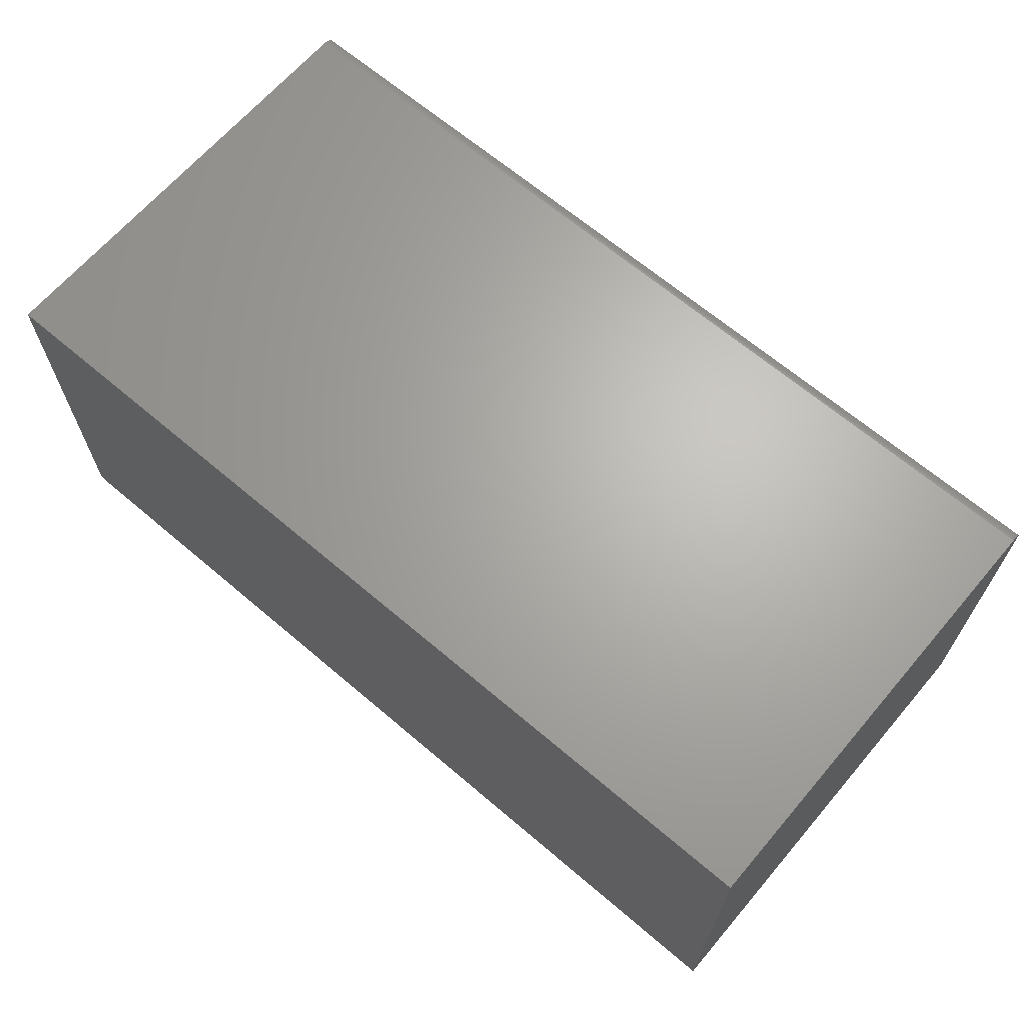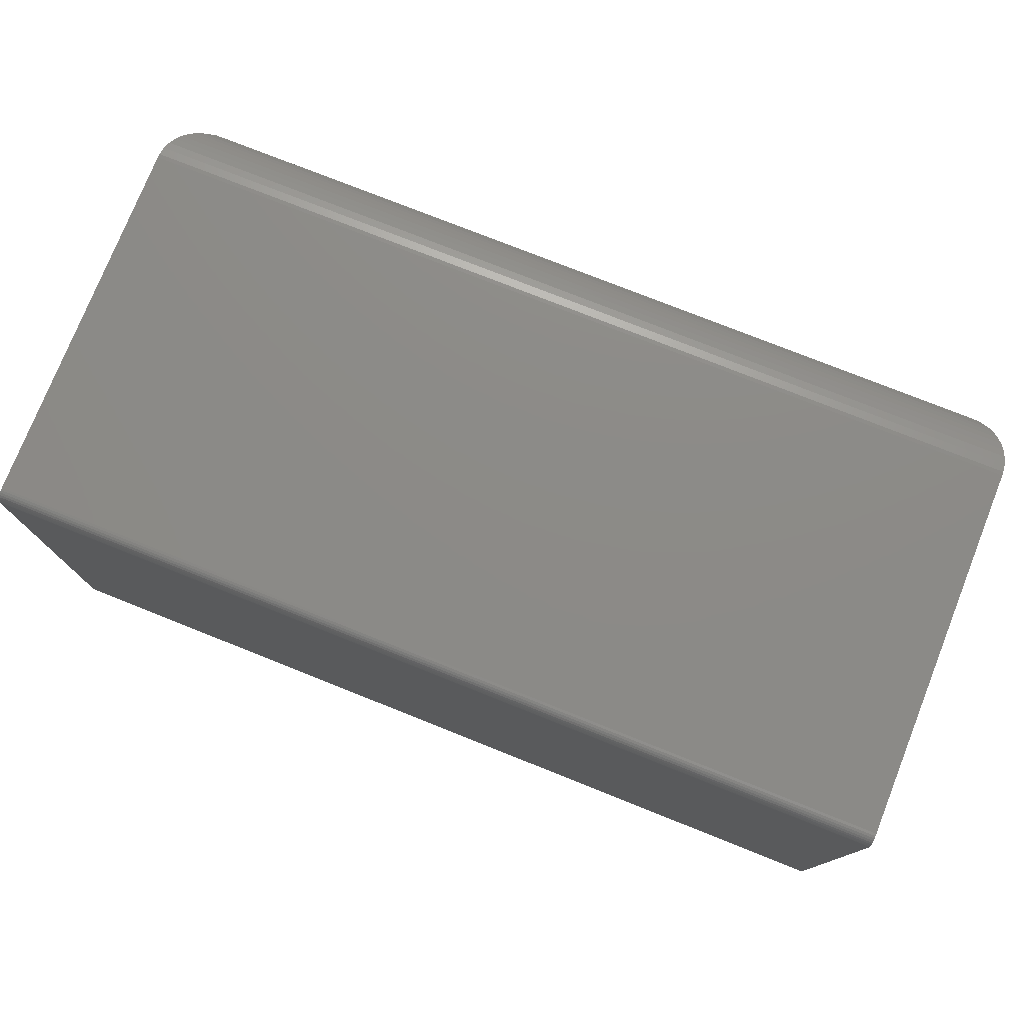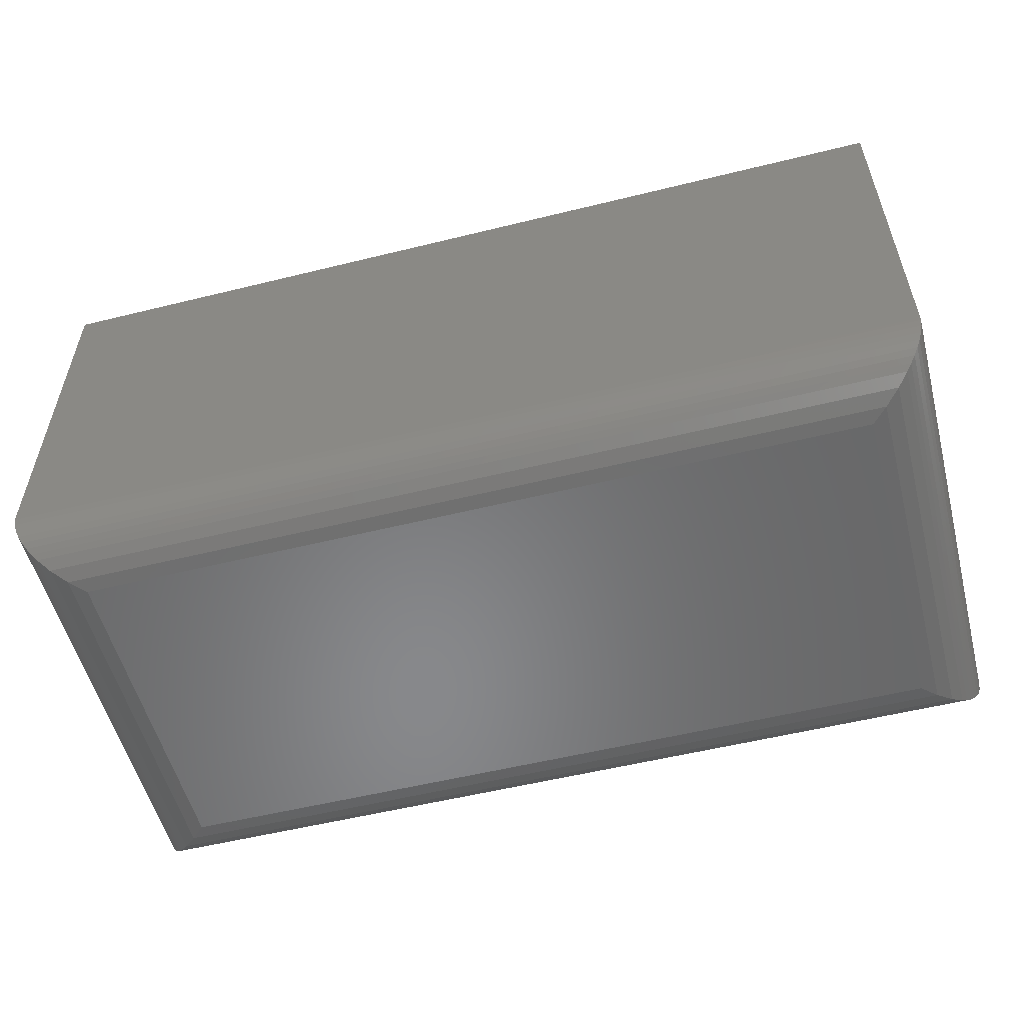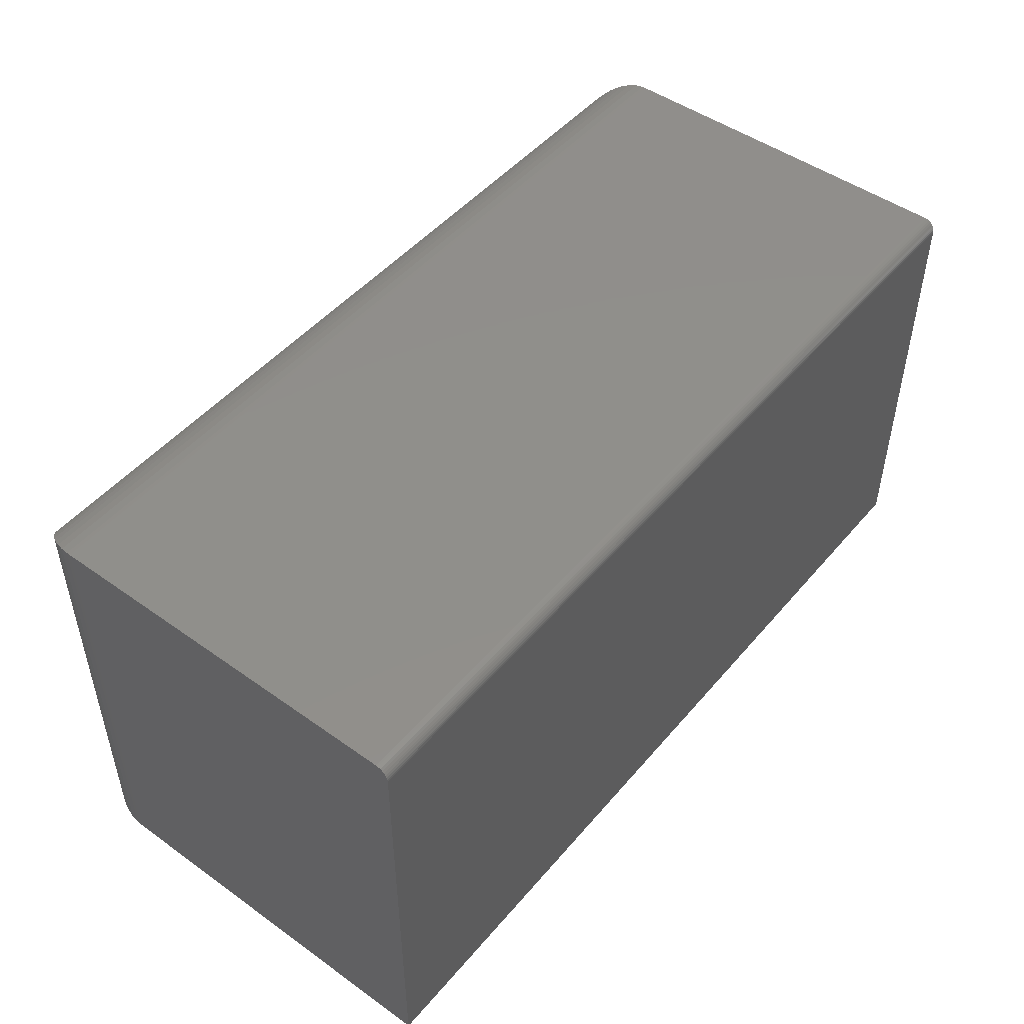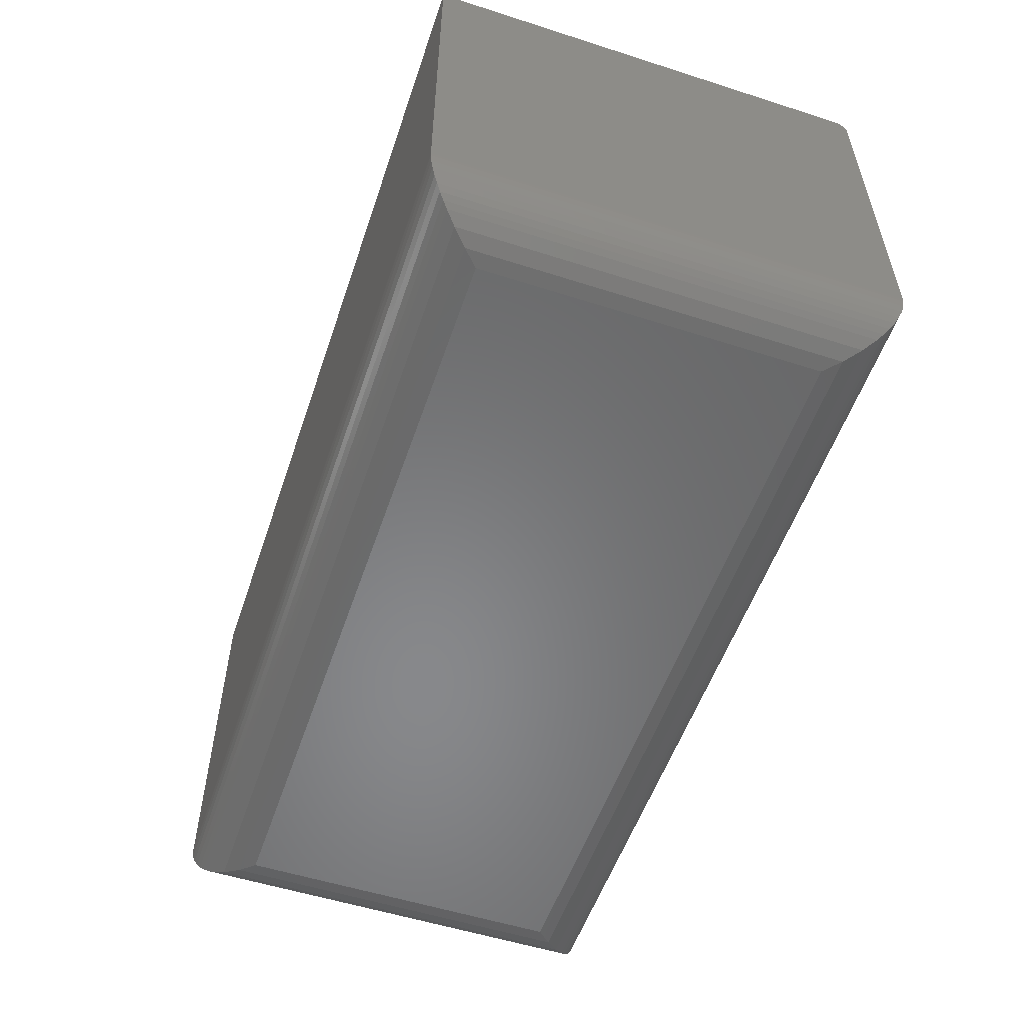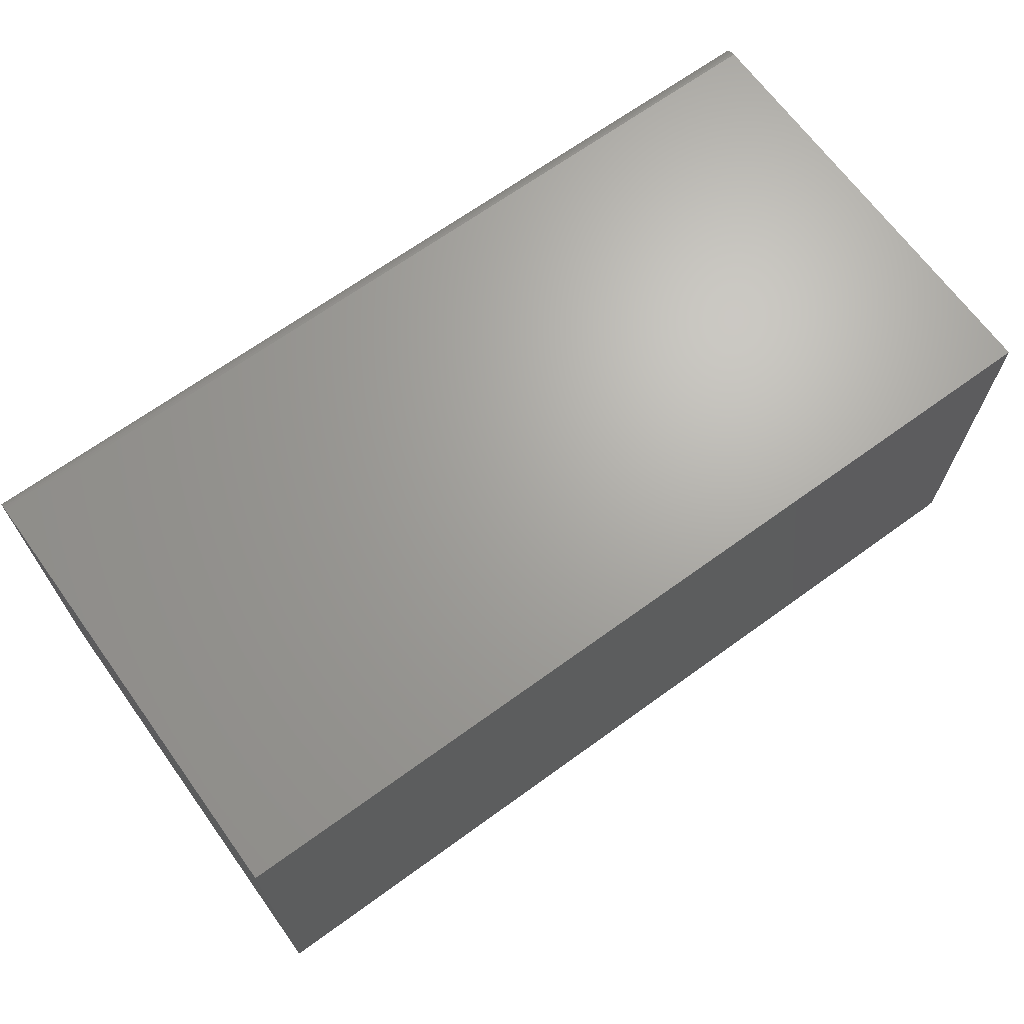
<metadata>
{"format":"stl","ext":"stl","renderer":"f3d","projection":"perspective","resolution":1024,"background":"white","views":[{"elev":66.1,"azim":-139.5,"up":"+Y"},{"elev":76.7,"azim":-158.3,"up":"+Z"},{"elev":-54.8,"azim":-165.4,"up":"+Y"},{"elev":48.6,"azim":128.4,"up":"+Z"},{"elev":-54.7,"azim":-108.7,"up":"+Y"},{"elev":67.5,"azim":144.0,"up":"+Y"}]}
</metadata>
<code>
# stl→obj: 68 verts, 132 faces
v -0.3672 -0.01562 0.009786
v -0.3672 -0.01258 0.009486
v -0.3672 -0.009646 0.008597
v -0.3672 -0.4766 -0.5547
v -0.3672 -0.4766 0.009786
v -0.3672 -0.001189 0.0001406
v -0.3672 -0.0003002 -0.002791
v -0.3672 6.093e-17 -0.005839
v -0.3672 0 -0.5547
v -0.3672 -0.006944 0.007153
v -0.3672 -0.004576 0.00521
v -0.3672 -0.002633 0.002842
v 0.75 -0.4766 0.009786
v 0.75 -0.01562 0.009786
v 0.75 1.23e-16 -0.005839
v 0.75 -0.4766 -0.5547
v 0.75 6.202e-17 -0.5547
v 0.75 -0.004576 0.00521
v 0.75 -0.006944 0.007153
v 0.75 -0.009646 0.008597
v 0.75 -0.01258 0.009486
v 0.75 -0.0003002 -0.002791
v 0.75 -0.001189 0.0001406
v 0.75 -0.002633 0.002842
v -0.2891 -0.5547 -0.4766
v 0.6719 -0.5547 -0.4766
v -0.2891 -0.5547 -0.06834
v 0.6719 -0.5547 -0.06834
v 0.6902 -0.5525 -0.04998
v -0.3074 -0.5525 -0.04998
v 0.746 -0.5013 0.005747
v -0.3595 -0.5103 0.002111
v 0.7423 -0.5103 0.002111
v -0.3551 -0.5184 -0.002331
v 0.7379 -0.5184 -0.002331
v -0.3499 -0.5255 -0.007472
v 0.7327 -0.5255 -0.007475
v -0.3442 -0.5319 -0.01317
v 0.727 -0.5319 -0.01317
v -0.3381 -0.5374 -0.01929
v 0.7078 -0.5459 -0.03239
v -0.325 -0.5459 -0.03239
v 0.7498 -0.4814 0.009636
v -0.367 -0.4814 0.009636
v 0.7485 -0.4916 0.008323
v -0.3657 -0.4916 0.008327
v -0.3631 -0.5013 0.005751
v 0.7209 -0.5374 -0.0193
v 0.6902 -0.5525 -0.4949
v 0.746 -0.5013 -0.5507
v 0.7423 -0.5103 -0.547
v 0.7379 -0.5184 -0.5426
v 0.7327 -0.5255 -0.5374
v 0.727 -0.5319 -0.5317
v 0.7078 -0.5459 -0.5125
v 0.7498 -0.4814 -0.5545
v 0.7485 -0.4916 -0.5532
v 0.7209 -0.5374 -0.5256
v -0.3074 -0.5525 -0.4949
v -0.3632 -0.5013 -0.5506
v -0.3595 -0.5103 -0.547
v -0.3551 -0.5184 -0.5426
v -0.3499 -0.5255 -0.5374
v -0.3442 -0.5319 -0.5317
v -0.325 -0.5459 -0.5125
v -0.367 -0.4814 -0.5545
v -0.3657 -0.4916 -0.5532
v -0.3381 -0.5374 -0.5256
f 1 2 3
f 4 5 6
f 4 6 7
f 4 7 8
f 4 8 9
f 5 1 3
f 5 3 10
f 5 10 11
f 5 11 12
f 5 12 6
f 13 14 5
f 5 14 1
f 15 16 17
f 18 19 20
f 18 20 21
f 18 21 14
f 13 16 15
f 13 15 22
f 13 22 23
f 13 23 24
f 13 24 18
f 13 18 14
f 9 8 17
f 17 8 15
f 15 8 22
f 22 8 7
f 22 7 23
f 23 7 6
f 23 6 24
f 24 6 12
f 24 12 18
f 18 12 11
f 18 11 19
f 19 11 10
f 19 10 20
f 20 10 3
f 20 3 21
f 21 3 2
f 21 2 14
f 14 2 1
f 25 26 27
f 27 26 28
f 4 9 16
f 16 9 17
f 27 29 30
f 27 28 29
f 31 32 33
f 33 32 34
f 33 34 35
f 35 34 36
f 35 36 37
f 37 36 38
f 37 38 39
f 39 38 40
f 41 42 30
f 41 30 29
f 13 5 43
f 43 5 44
f 43 44 45
f 45 44 46
f 45 46 31
f 31 46 47
f 31 47 32
f 42 41 40
f 40 41 48
f 40 48 39
f 28 49 29
f 28 26 49
f 50 33 51
f 51 33 35
f 51 35 52
f 52 35 37
f 52 37 53
f 53 37 39
f 53 39 54
f 54 39 48
f 55 41 29
f 55 29 49
f 16 13 56
f 56 13 43
f 56 43 57
f 57 43 45
f 57 45 50
f 50 45 31
f 50 31 33
f 41 55 48
f 48 55 58
f 48 58 54
f 26 59 49
f 26 25 59
f 60 51 61
f 61 51 52
f 61 52 62
f 62 52 53
f 62 53 63
f 63 53 54
f 63 54 64
f 64 54 58
f 65 55 49
f 65 49 59
f 4 16 66
f 66 16 56
f 66 56 67
f 67 56 57
f 67 57 60
f 60 57 50
f 60 50 51
f 55 65 58
f 58 65 68
f 58 68 64
f 25 30 59
f 25 27 30
f 47 61 32
f 32 61 62
f 32 62 34
f 34 62 63
f 34 63 36
f 36 63 64
f 36 64 38
f 38 64 68
f 42 65 59
f 42 59 30
f 5 4 44
f 44 4 66
f 44 66 46
f 46 66 67
f 46 67 47
f 47 67 60
f 47 60 61
f 65 42 68
f 68 42 40
f 68 40 38

</code>
